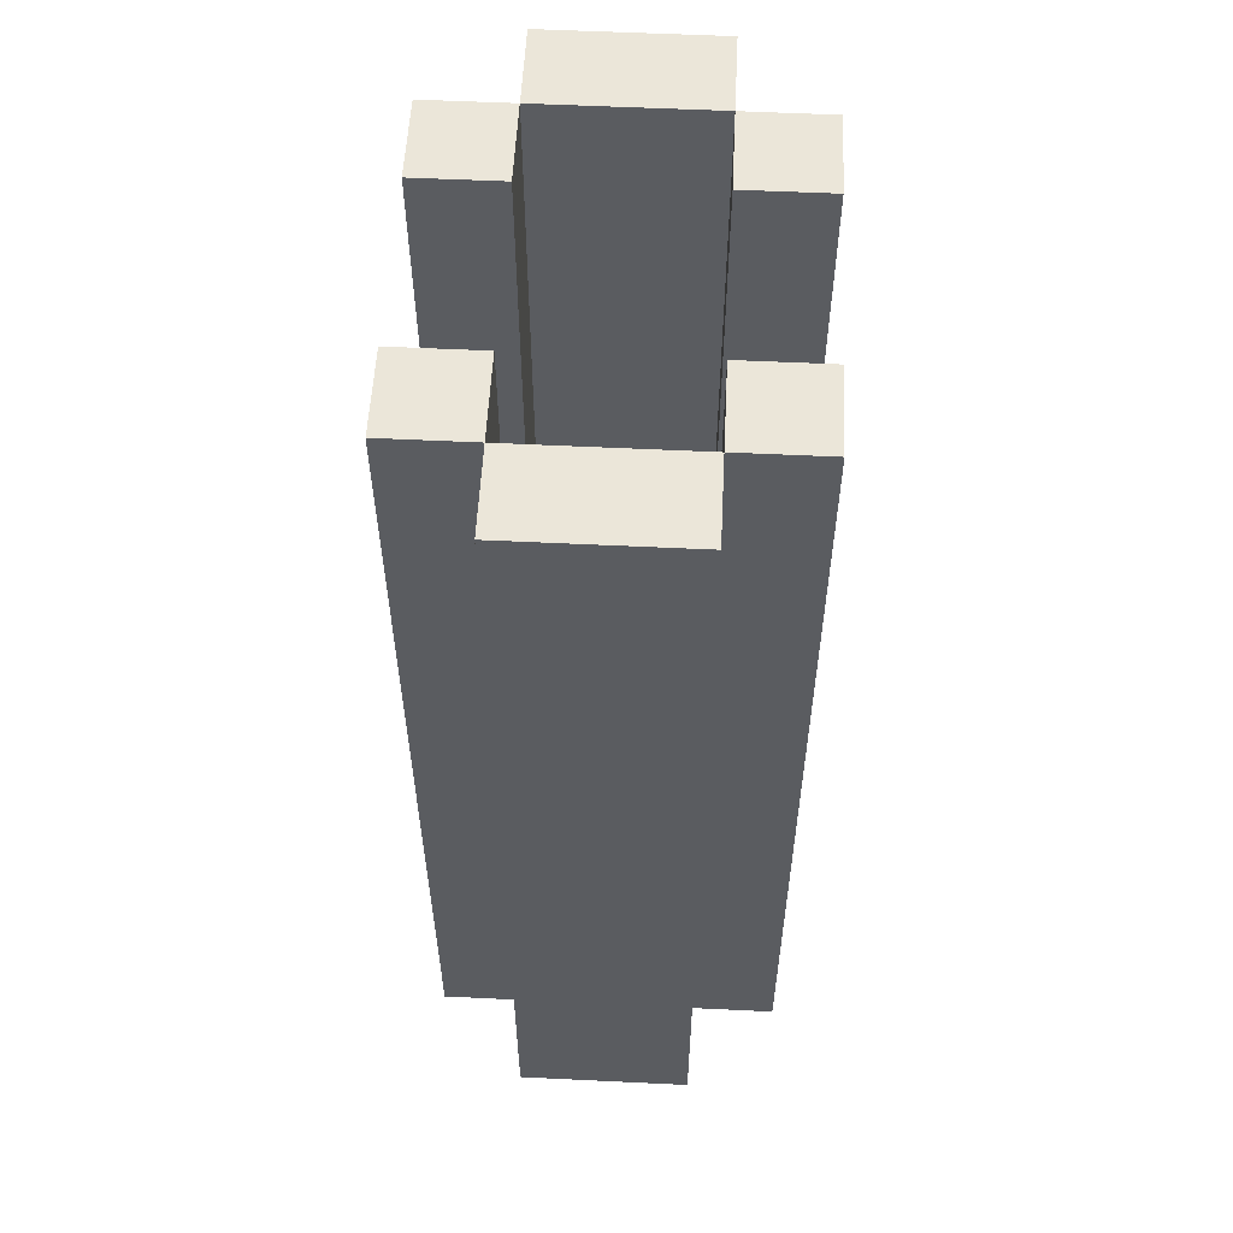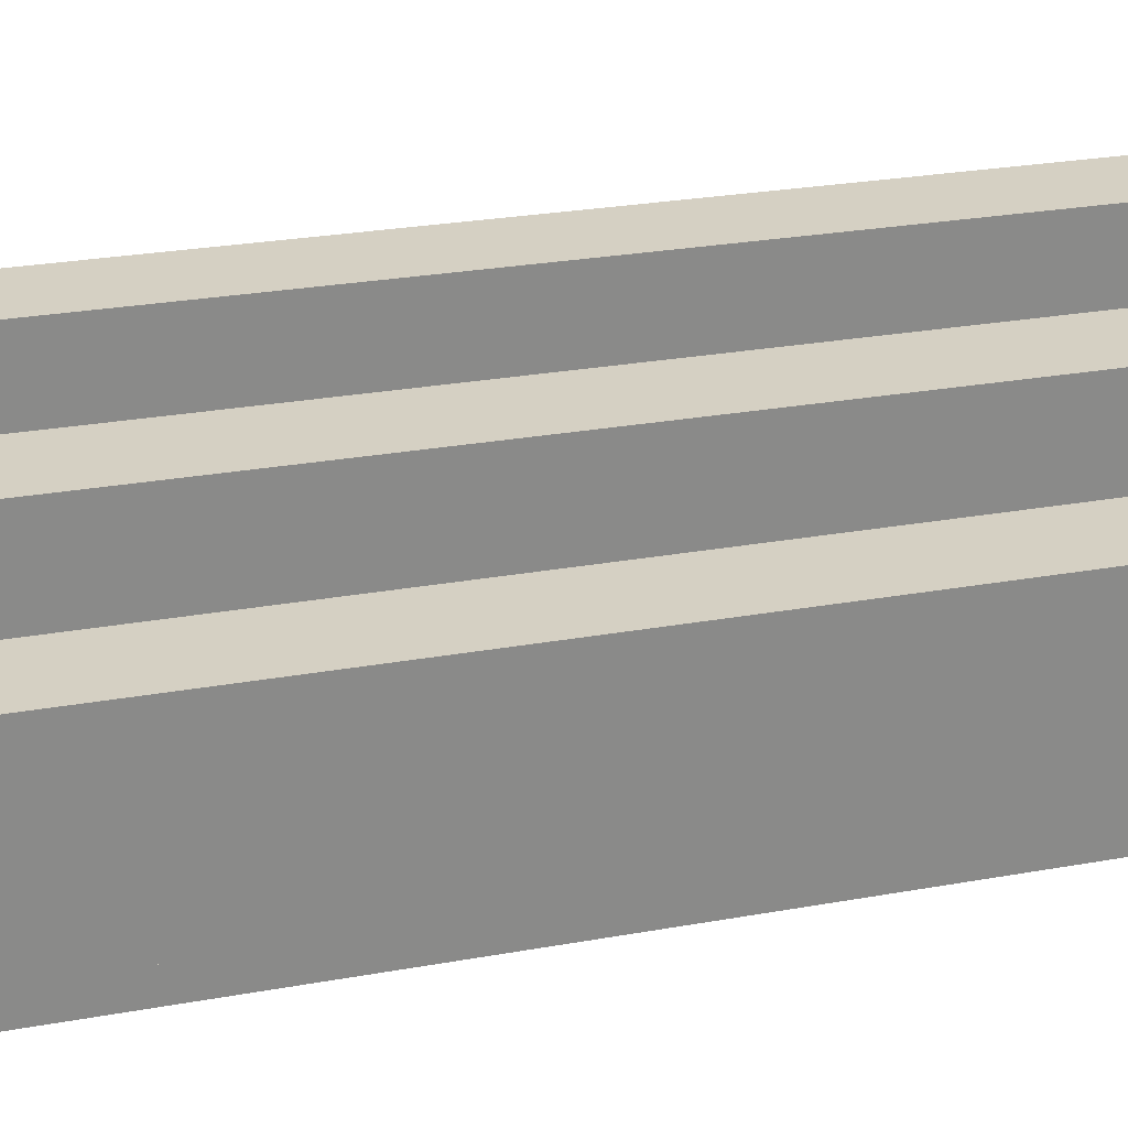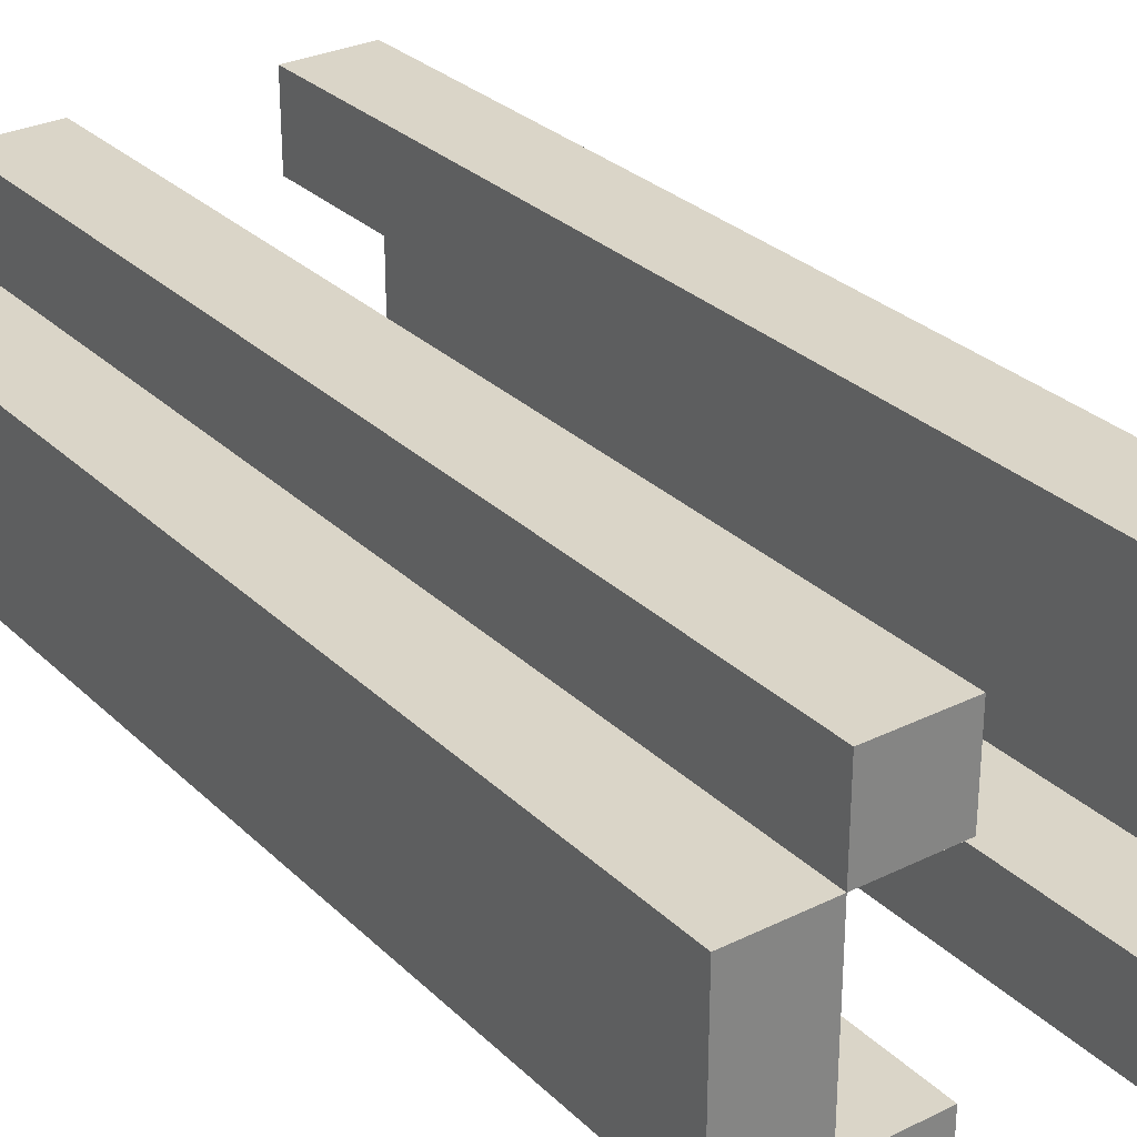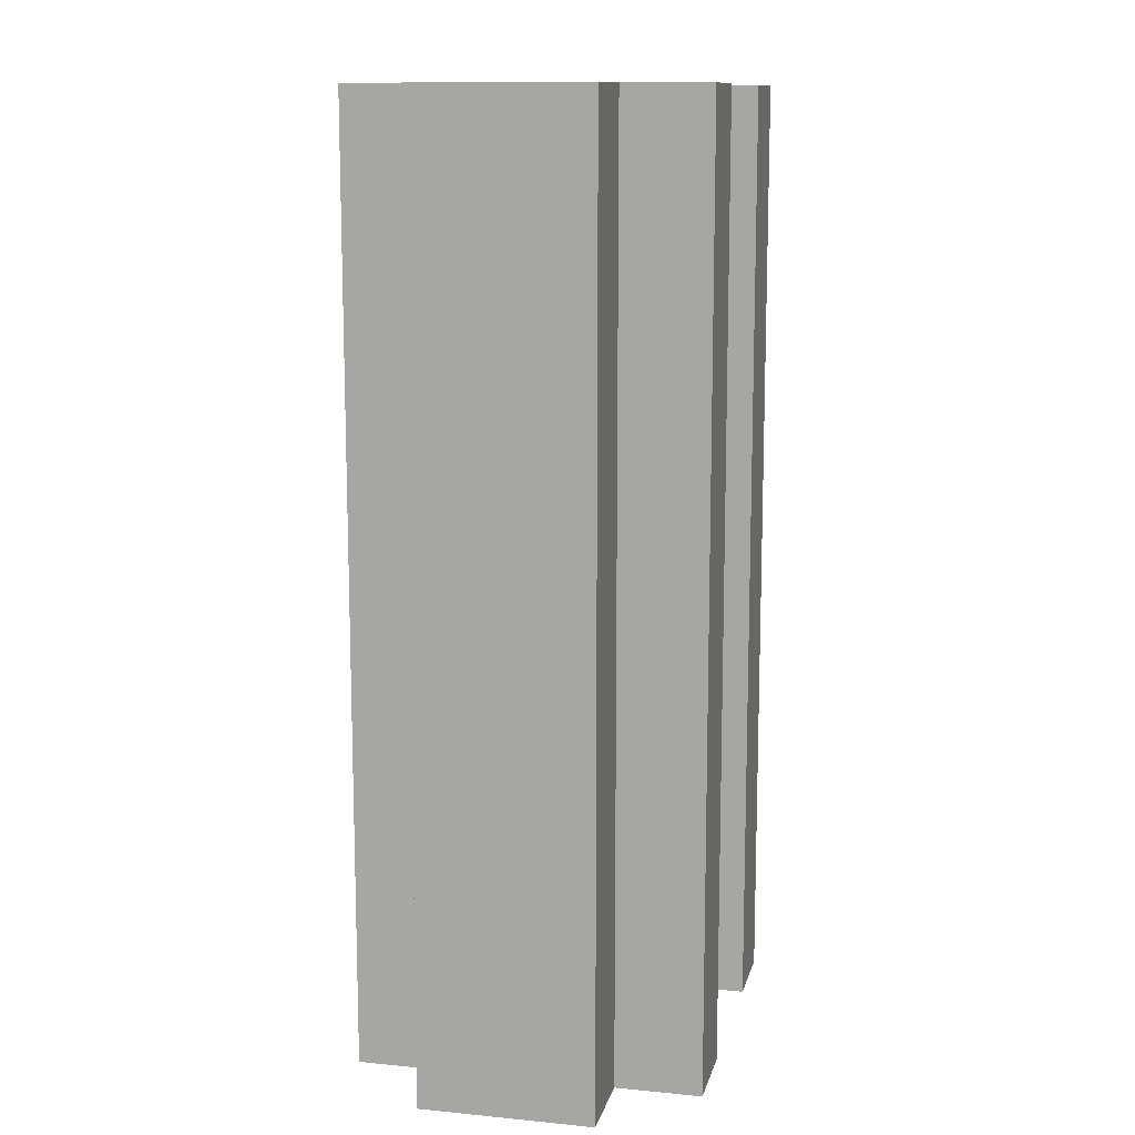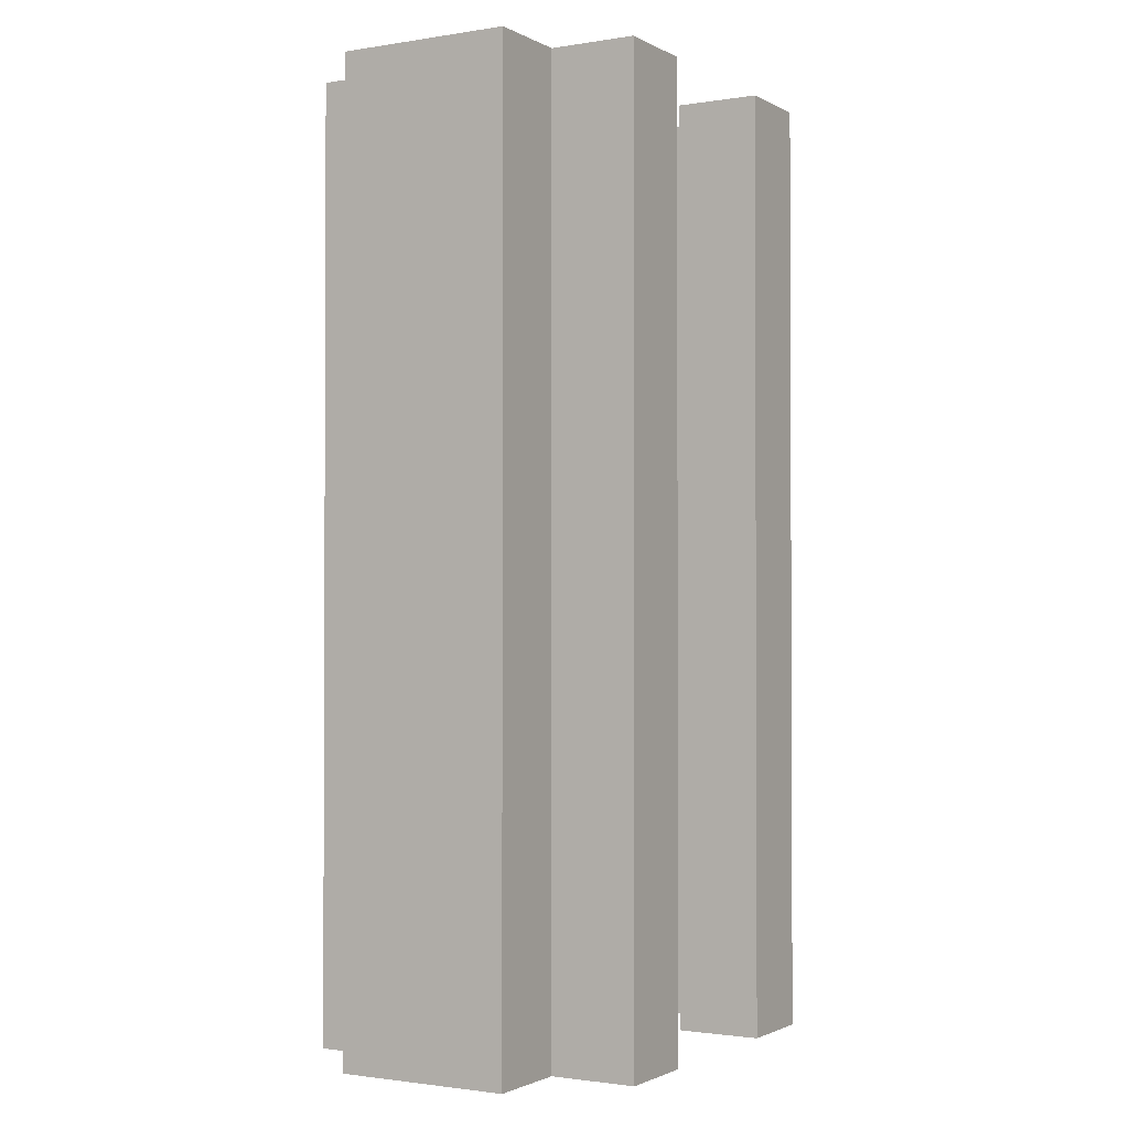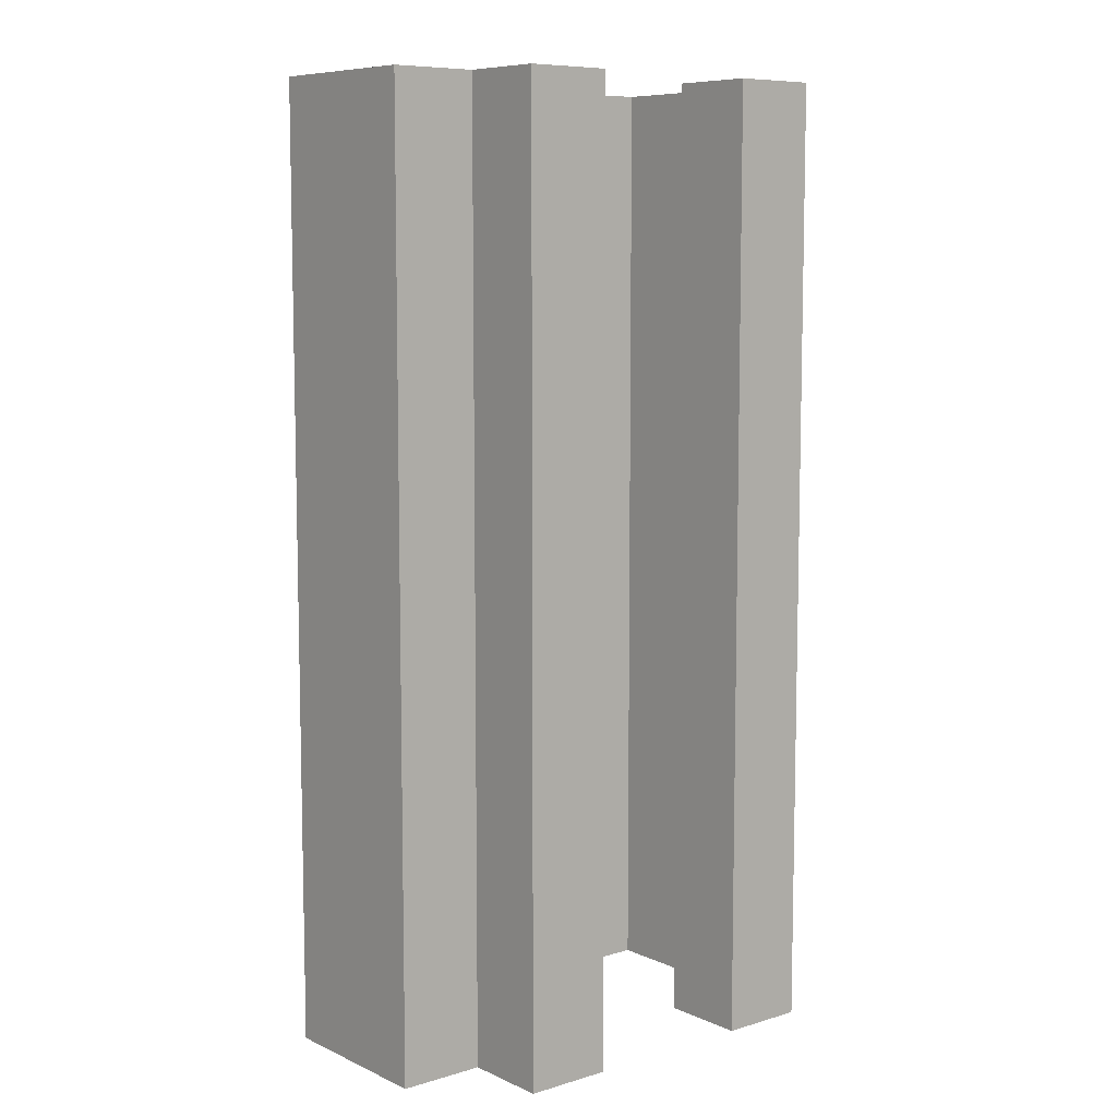
<metadata>
{"format":"obj","ext":"obj","renderer":"f3d","projection":"perspective","resolution":1024,"background":"white","views":[{"elev":56.1,"azim":92.9,"up":"+Z"},{"elev":26.4,"azim":-105.9,"up":"+Y"},{"elev":29.3,"azim":-36.0,"up":"+Y"},{"elev":12.0,"azim":103.0,"up":"+Z"},{"elev":-1.5,"azim":120.1,"up":"+Z"},{"elev":8.2,"azim":-39.4,"up":"+Z"}]}
</metadata>
<code>
o
v -0.4 1.5 -0.8
v -0.4 1.5 -1.9
v -0.4 1.7 -0.8
v -0.4 1.7 -1.9
v -0.3 1.4 -0.8
v -0.3 1.4 -1.9
v -0.3 1.5 -0.8
v -0.3 1.5 -1.9
v -0.3 1.7 -0.8
v -0.3 1.7 -1.9
v -0.3 1.8 -0.8
v -0.3 1.8 -1.9
v 0 1.4 -0.8
v 0 1.4 -1.9
v 0 1.5 -0.8
v 0 1.5 -1.9
v 0 1.7 -0.8
v 0 1.7 -1.9
v 0 1.8 -0.8
v 0 1.8 -1.9
v 0.1 1.5 -0.8
v 0.1 1.5 -1.9
v 0.1 1.7 -0.8
v 0.1 1.7 -1.9
v -0.3 1.5 -0.8
v -0.3 1.5 -1.9
v -0.3 1.7 -0.8
v -0.3 1.7 -1.9
v -0.2 1.4 -0.8
v -0.2 1.4 -1.9
v -0.2 1.5 -0.8
v -0.2 1.5 -1.9
v -0.2 1.7 -0.8
v -0.2 1.7 -1.9
v -0.2 1.8 -0.8
v -0.2 1.8 -1.9
v 0.1 1.4 -0.8
v 0.1 1.4 -1.9
v 0.1 1.5 -0.8
v 0.1 1.5 -1.9
v 0.1 1.7 -0.8
v 0.1 1.7 -1.9
v 0.1 1.8 -0.8
v 0.1 1.8 -1.9
v 0.2 1.5 -0.8
v 0.2 1.5 -1.9
v 0.2 1.7 -0.8
v 0.2 1.7 -1.9
v -0.4 1.5 -0.8
v -0.4 1.7 -0.8
v -0.3 1.4 -0.8
v -0.3 1.5 -0.8
v -0.3 1.7 -0.8
v -0.3 1.8 -0.8
v -0.2 1.4 -0.8
v -0.2 1.5 -0.8
v -0.2 1.7 -0.8
v -0.2 1.8 -0.8
v 0 1.4 -0.8
v 0 1.5 -0.8
v 0 1.7 -0.8
v 0 1.8 -0.8
v 0.1 1.4 -0.8
v 0.1 1.5 -0.8
v 0.1 1.7 -0.8
v 0.1 1.8 -0.8
v 0.2 1.5 -0.8
v 0.2 1.7 -0.8
v -0.4 1.5 -1.9
v -0.4 1.7 -1.9
v -0.3 1.4 -1.9
v -0.3 1.5 -1.9
v -0.3 1.7 -1.9
v -0.3 1.8 -1.9
v -0.2 1.4 -1.9
v -0.2 1.5 -1.9
v -0.2 1.7 -1.9
v -0.2 1.8 -1.9
v 0 1.4 -1.9
v 0 1.5 -1.9
v 0 1.7 -1.9
v 0 1.8 -1.9
v 0.1 1.4 -1.9
v 0.1 1.5 -1.9
v 0.1 1.7 -1.9
v 0.1 1.8 -1.9
v 0.2 1.5 -1.9
v 0.2 1.7 -1.9
v -0.3 1.4 -0.8
v -0.2 1.4 -0.8
v 0 1.4 -0.8
v 0.1 1.4 -0.8
v -0.3 1.4 -1.9
v -0.2 1.4 -1.9
v 0 1.4 -1.9
v 0.1 1.4 -1.9
v -0.4 1.5 -0.8
v -0.3 1.5 -0.8
v 0.1 1.5 -0.8
v 0.2 1.5 -0.8
v -0.4 1.5 -1.9
v -0.3 1.5 -1.9
v 0.1 1.5 -1.9
v 0.2 1.5 -1.9
v -0.3 1.7 -0.8
v -0.2 1.7 -0.8
v 0 1.7 -0.8
v 0.1 1.7 -0.8
v -0.3 1.7 -1.9
v -0.2 1.7 -1.9
v 0 1.7 -1.9
v 0.1 1.7 -1.9
v -0.3 1.5 -0.8
v -0.2 1.5 -0.8
v 0 1.5 -0.8
v 0.1 1.5 -0.8
v -0.3 1.5 -1.9
v -0.2 1.5 -1.9
v 0 1.5 -1.9
v 0.1 1.5 -1.9
v -0.4 1.7 -0.8
v -0.3 1.7 -0.8
v 0.1 1.7 -0.8
v 0.2 1.7 -0.8
v -0.4 1.7 -1.9
v -0.3 1.7 -1.9
v 0.1 1.7 -1.9
v 0.2 1.7 -1.9
v -0.3 1.8 -0.8
v -0.2 1.8 -0.8
v 0 1.8 -0.8
v 0.1 1.8 -0.8
v -0.3 1.8 -1.9
v -0.2 1.8 -1.9
v 0 1.8 -1.9
v 0.1 1.8 -1.9
f 3 2 1
f 4 2 3
f 7 6 5
f 8 6 7
f 11 10 9
f 12 10 11
f 15 14 13
f 16 14 15
f 19 18 17
f 20 18 19
f 23 22 21
f 24 22 23
f 25 26 27
f 27 26 28
f 29 30 31
f 31 30 32
f 33 34 35
f 35 34 36
f 37 38 39
f 39 38 40
f 41 42 43
f 43 42 44
f 45 46 47
f 47 46 48
f 52 50 49
f 53 50 52
f 55 52 51
f 56 52 55
f 57 54 53
f 58 54 57
f 63 60 59
f 64 60 63
f 65 62 61
f 66 62 65
f 67 65 64
f 68 65 67
f 69 70 72
f 72 70 73
f 71 72 75
f 75 72 76
f 73 74 77
f 77 74 78
f 79 80 83
f 83 80 84
f 81 82 85
f 85 82 86
f 84 85 87
f 87 85 88
f 93 90 89
f 94 90 93
f 95 92 91
f 96 92 95
f 101 98 97
f 102 98 101
f 103 100 99
f 104 100 103
f 109 106 105
f 110 106 109
f 111 108 107
f 112 108 111
f 113 114 117
f 117 114 118
f 115 116 119
f 119 116 120
f 121 122 125
f 125 122 126
f 123 124 127
f 127 124 128
f 129 130 133
f 133 130 134
f 131 132 135
f 135 132 136

</code>
